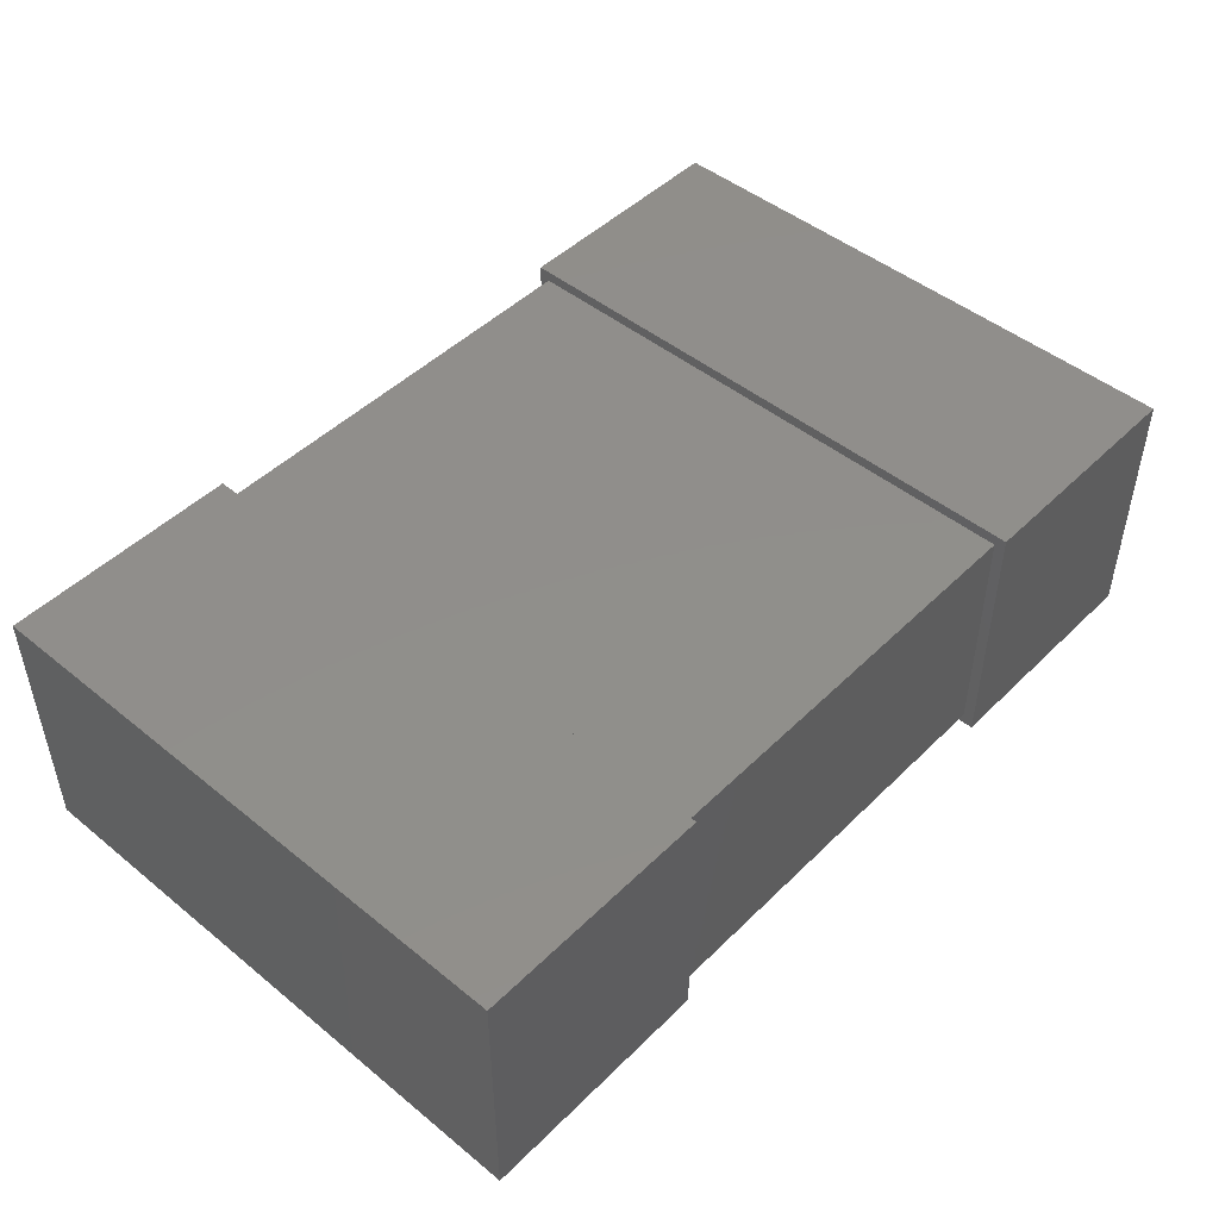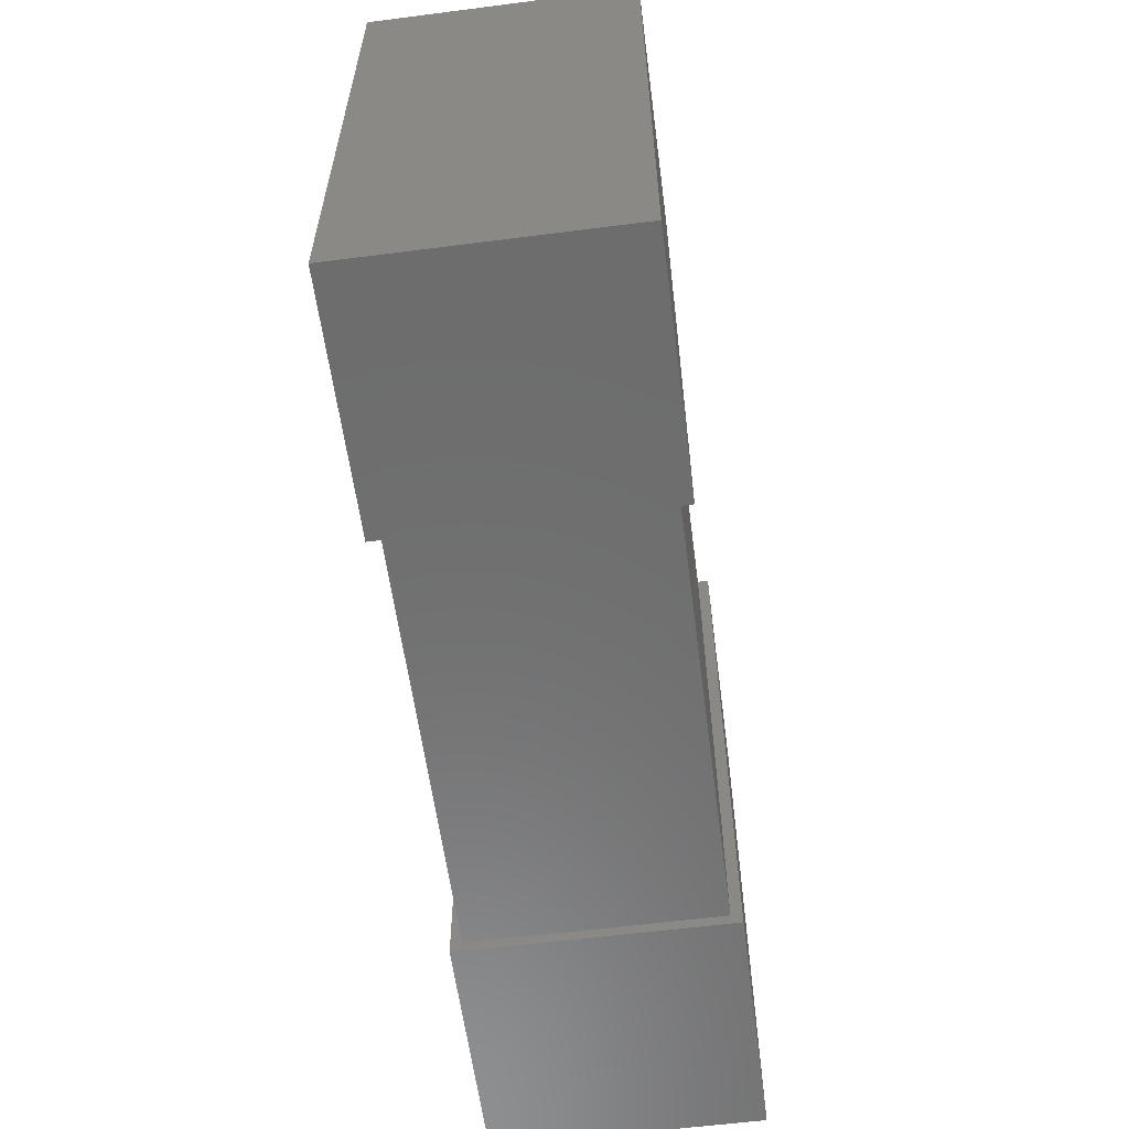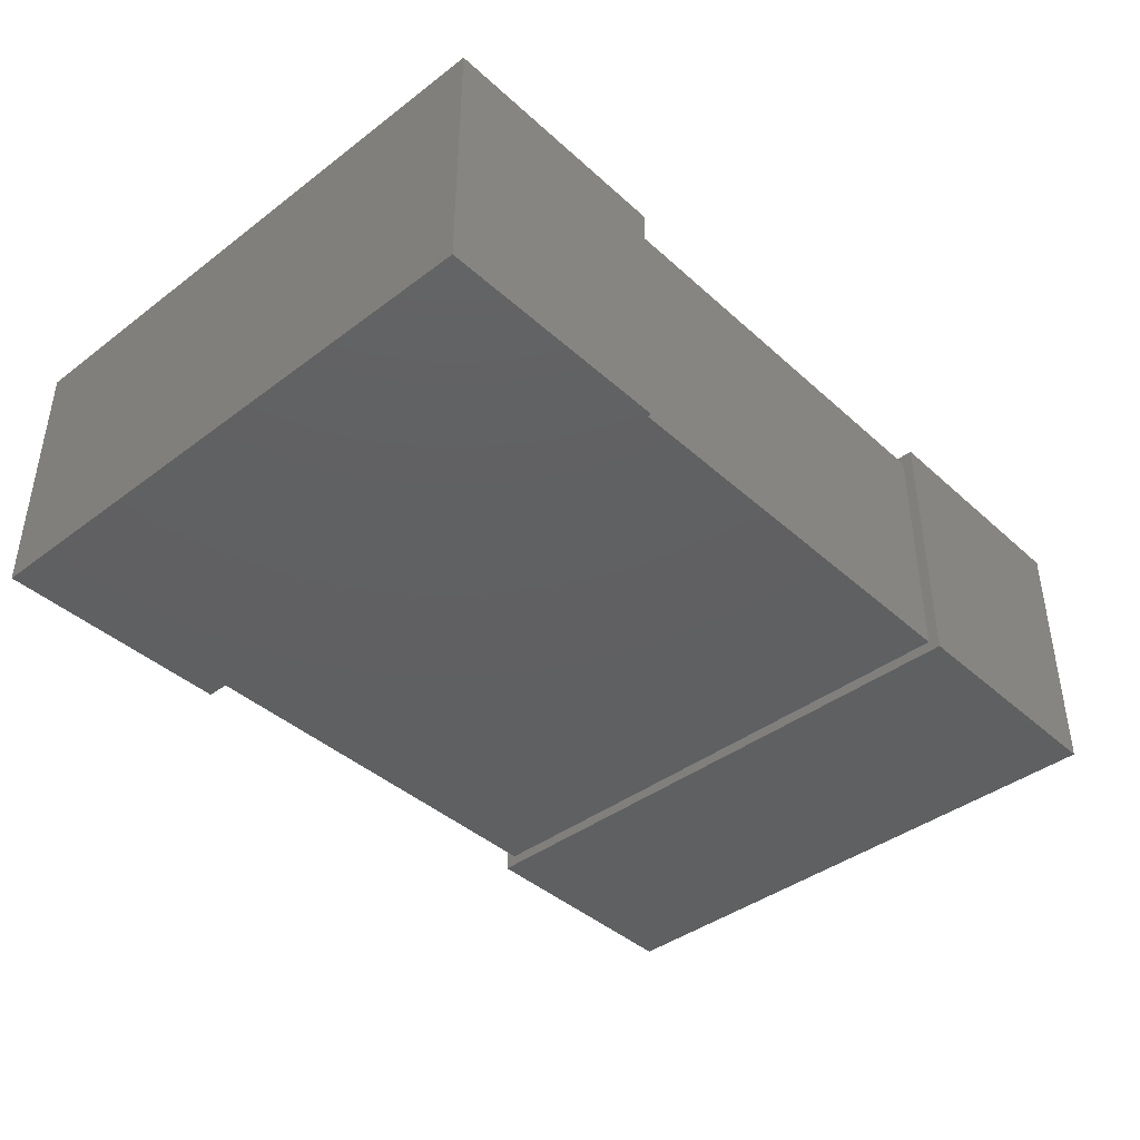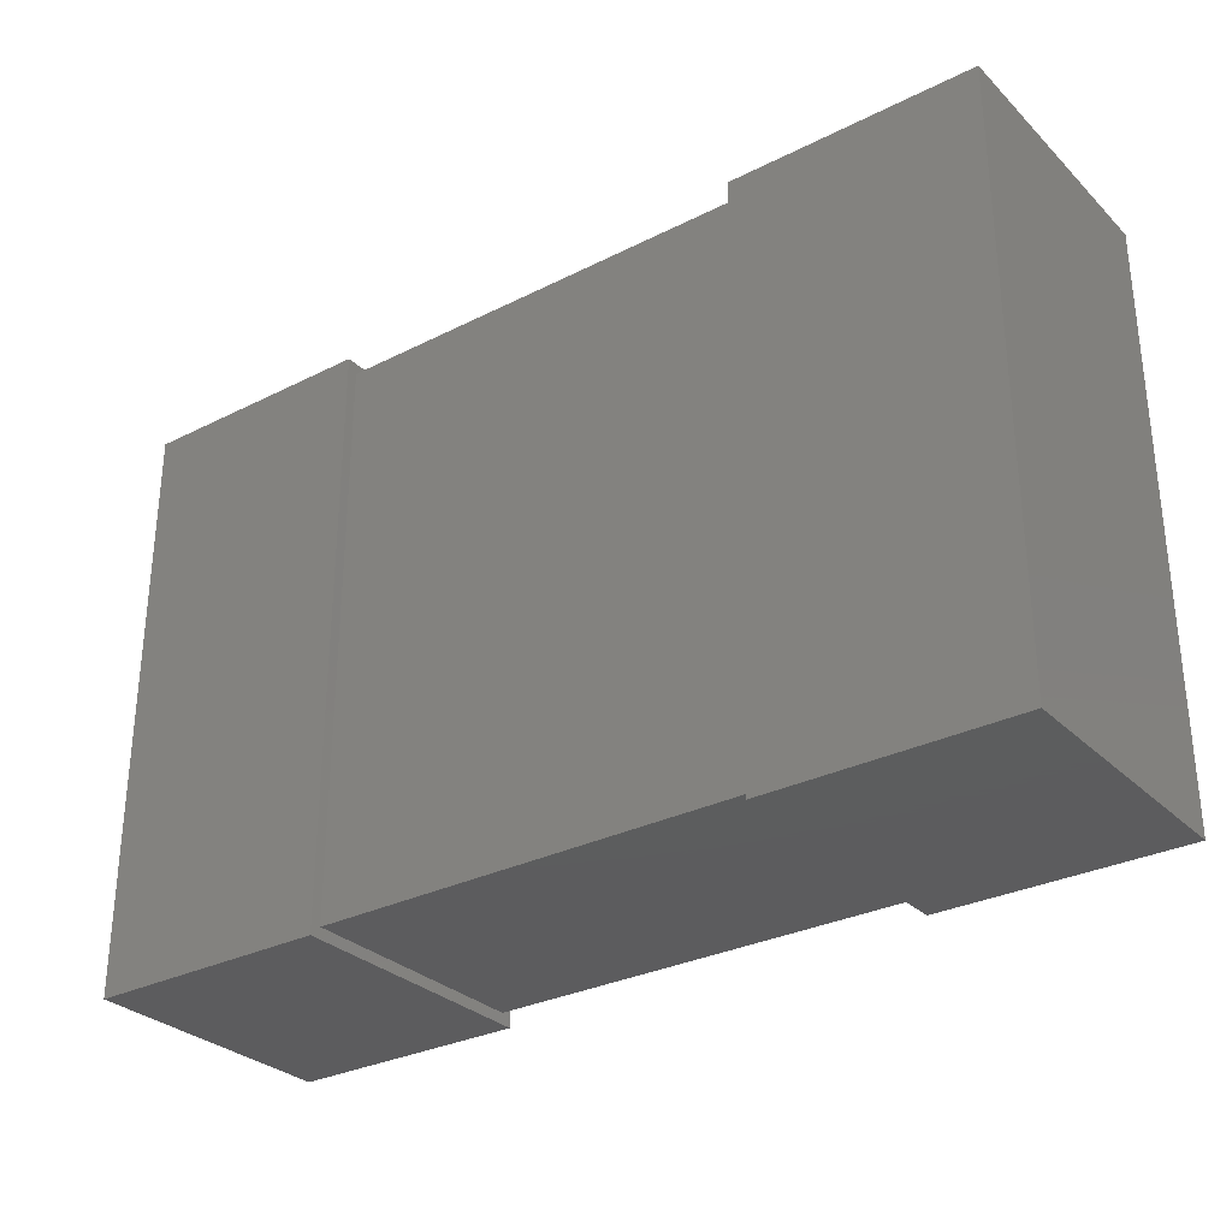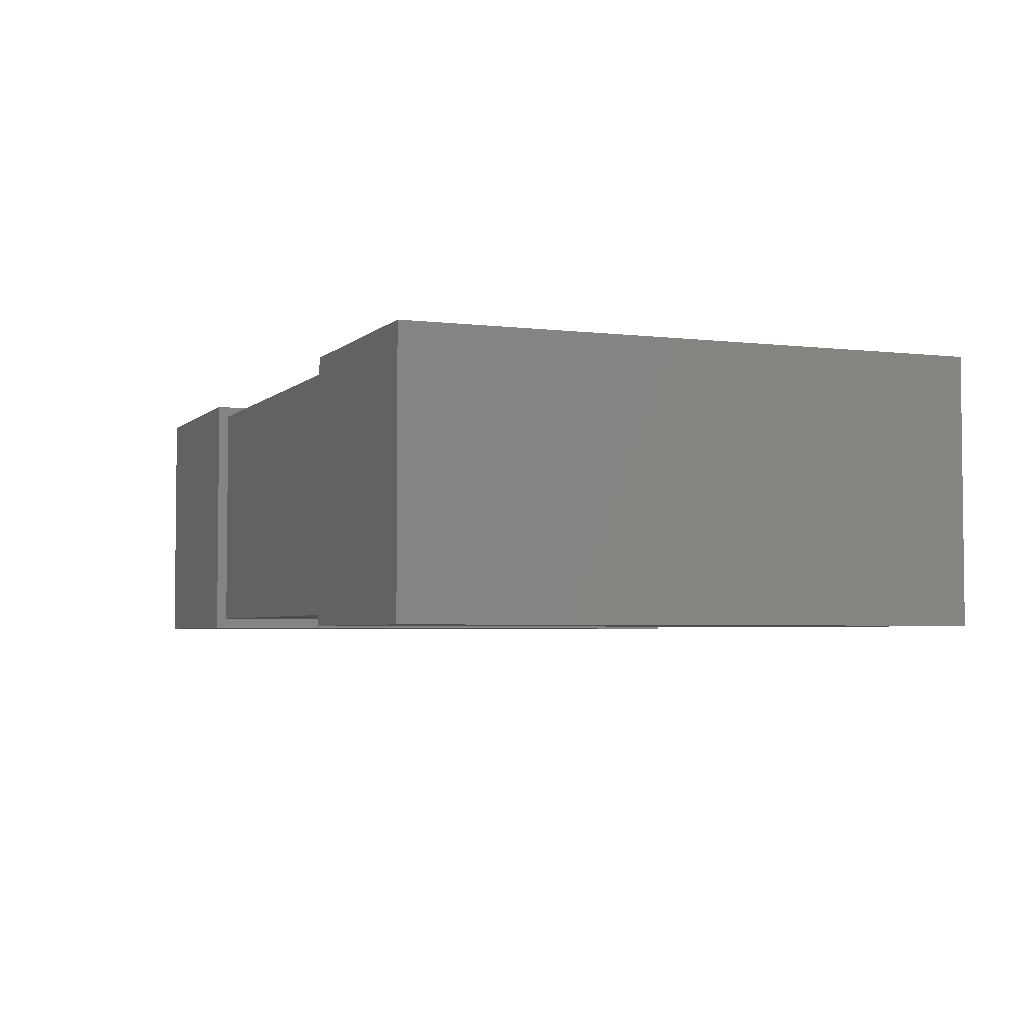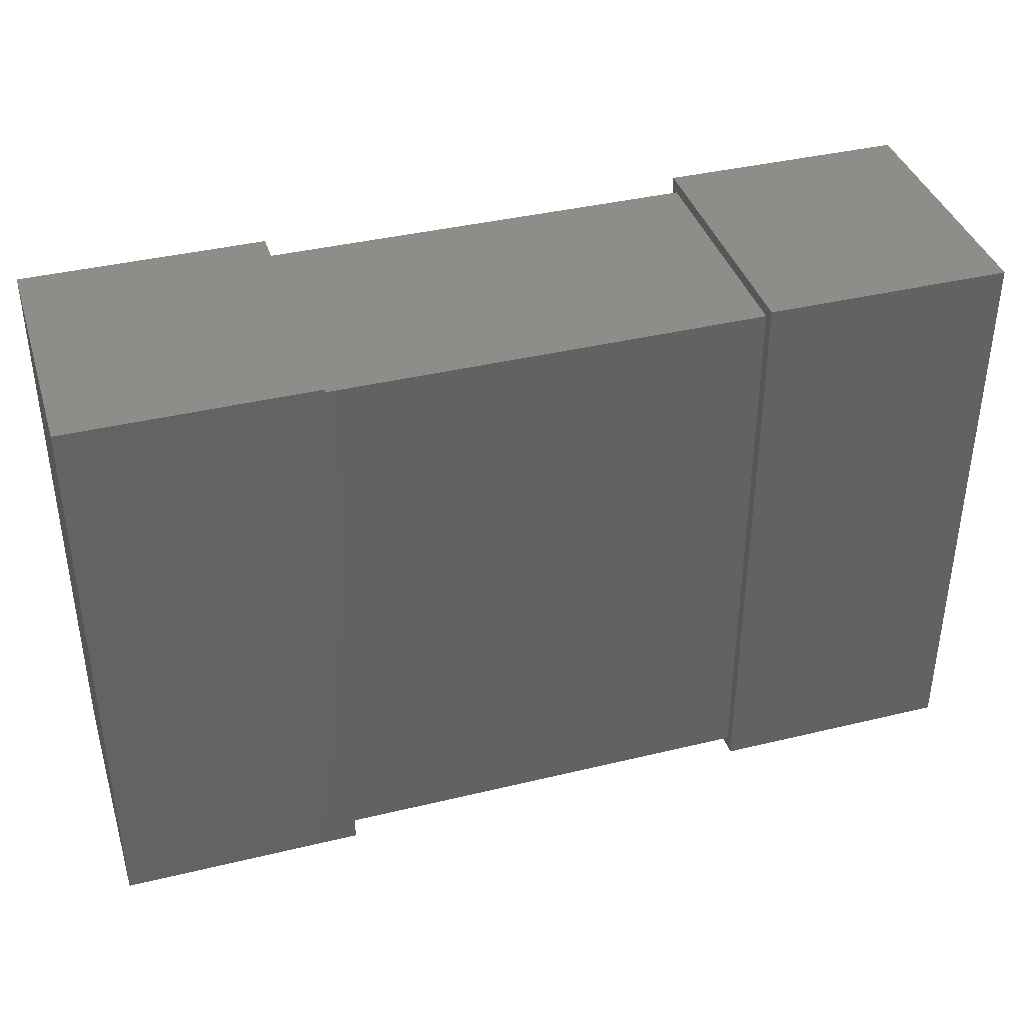
<metadata>
{"format":"stl","ext":"stl","renderer":"f3d","projection":"perspective","resolution":1024,"background":"white","views":[{"elev":47.5,"azim":132.4,"up":"+Z"},{"elev":-59.1,"azim":-82.5,"up":"+Y"},{"elev":-41.1,"azim":-47.5,"up":"+Z"},{"elev":-30.2,"azim":36.2,"up":"+Y"},{"elev":-3.8,"azim":68.0,"up":"+Z"},{"elev":38.8,"azim":-16.9,"up":"+Y"}]}
</metadata>
<code>
# stl→obj: 24 verts, 36 faces
v 19.5 -25.5 1
v 19.5 25.5 23
v 19.5 -25.5 23
v 19.5 25.5 1
v -19.5 25.5 1
v -19.5 -25.5 23
v -19.5 25.5 23
v -19.5 -25.5 1
v 41.5 -26.5 0
v 41.5 26.5 24
v 41.5 -26.5 24
v 41.5 26.5 0
v 19.5 26.5 0
v 19.5 -26.5 24
v 19.5 26.5 24
v 19.5 -26.5 0
v -41.5 26.5 0
v -41.5 -26.5 24
v -41.5 26.5 24
v -41.5 -26.5 0
v -19.5 -26.5 0
v -19.5 26.5 24
v -19.5 -26.5 24
v -19.5 26.5 0
f 1 2 3
f 1 4 2
f 5 6 7
f 5 8 6
f 8 3 6
f 8 1 3
f 4 7 2
f 4 5 7
f 1 5 4
f 1 8 5
f 3 2 7
f 3 7 6
f 9 10 11
f 9 12 10
f 13 14 15
f 13 16 14
f 16 11 14
f 16 9 11
f 12 15 10
f 12 13 15
f 9 13 12
f 9 16 13
f 11 10 15
f 11 15 14
f 17 18 19
f 17 20 18
f 21 22 23
f 21 24 22
f 24 19 22
f 24 17 19
f 20 23 18
f 20 21 23
f 17 21 20
f 17 24 21
f 19 18 23
f 19 23 22

</code>
